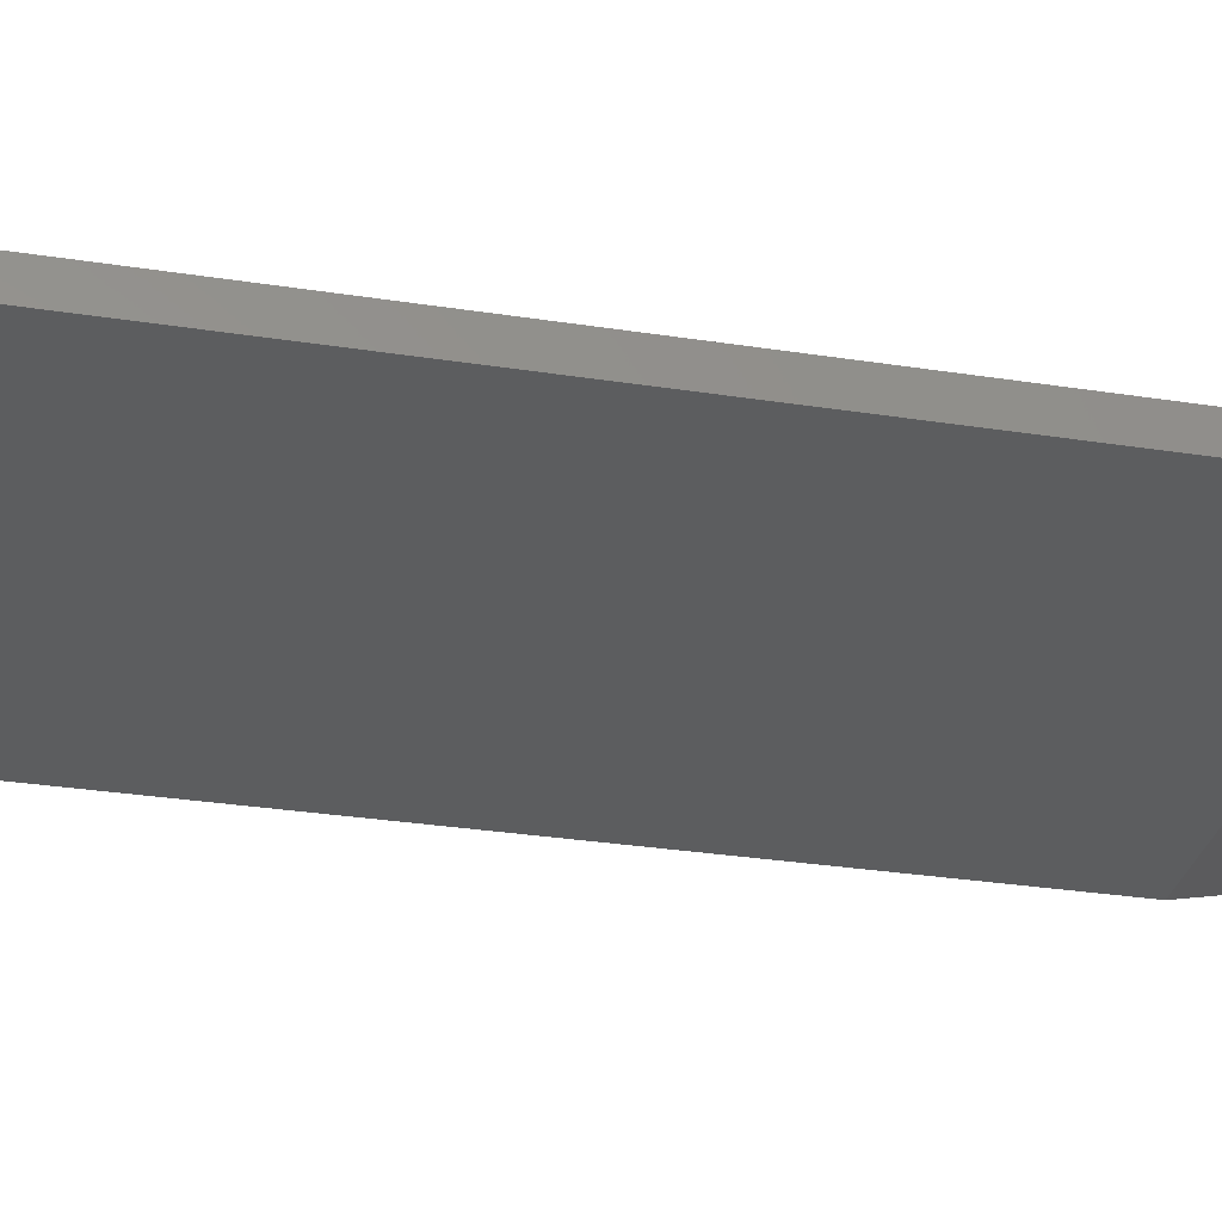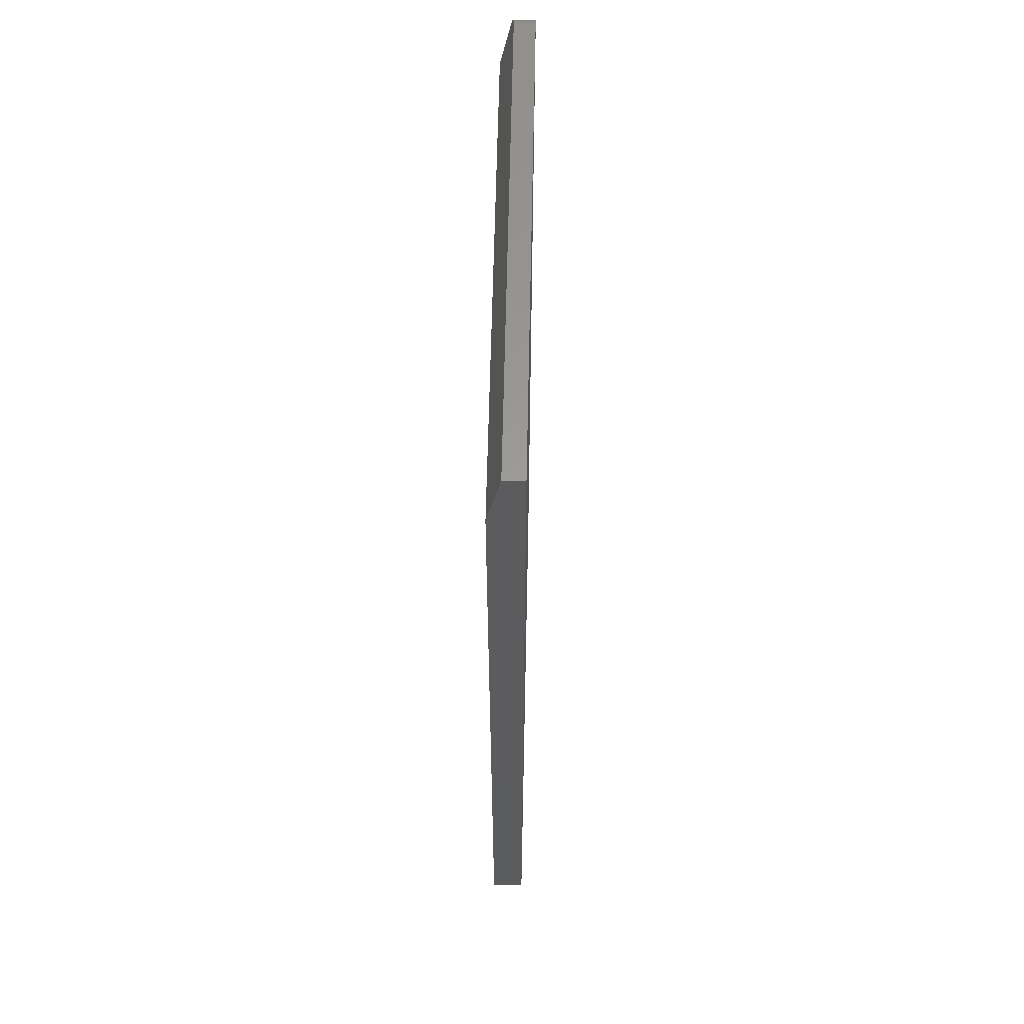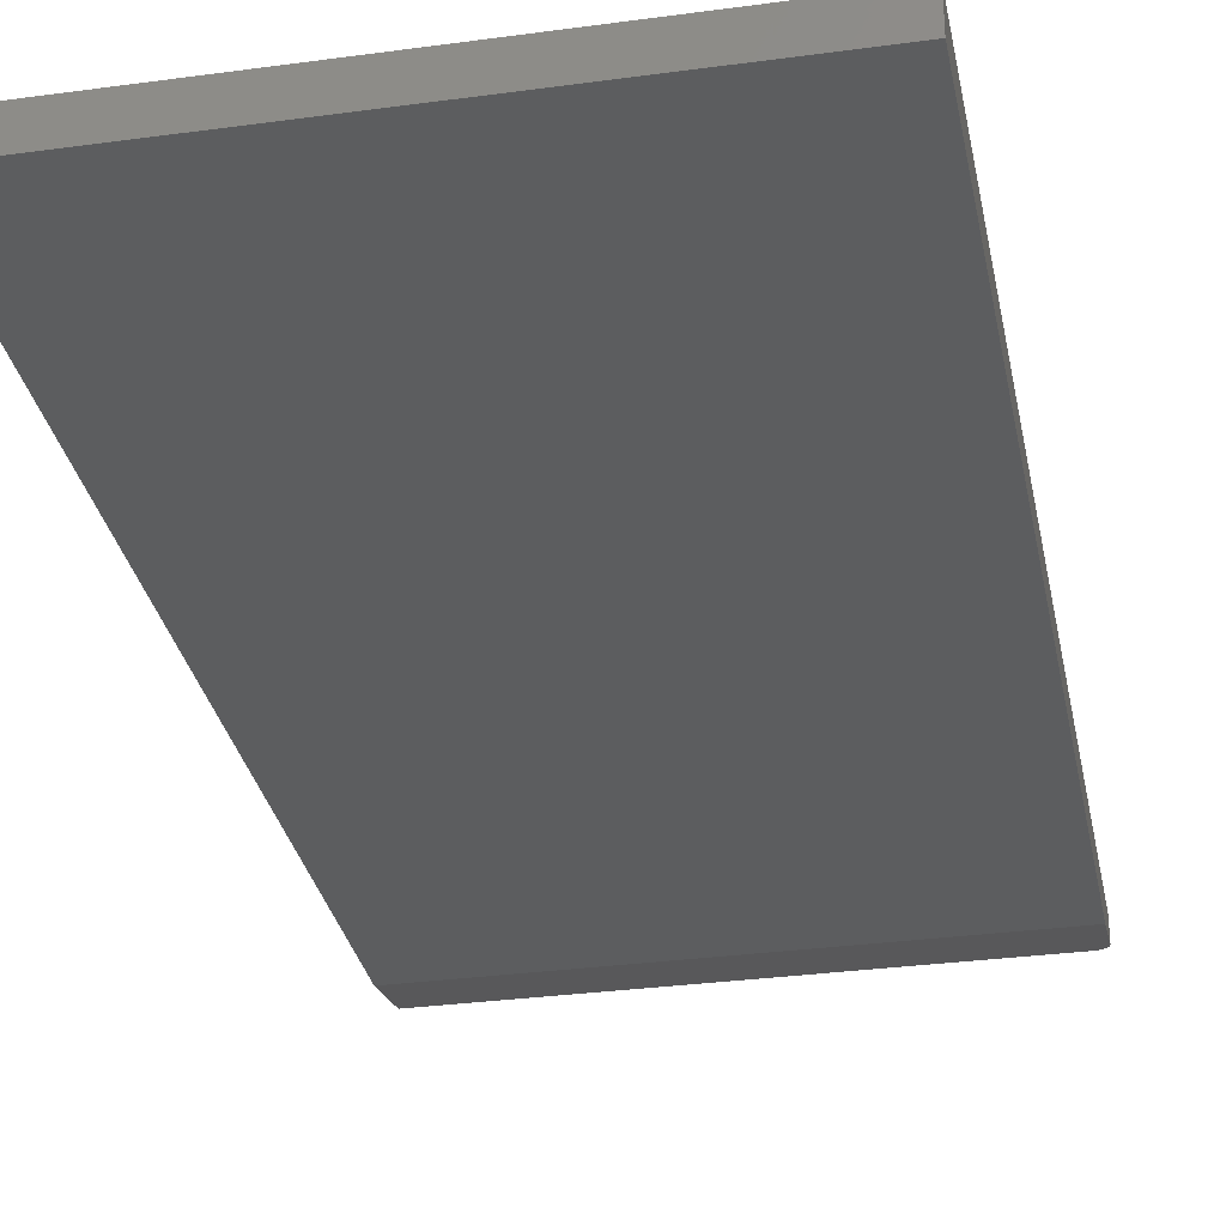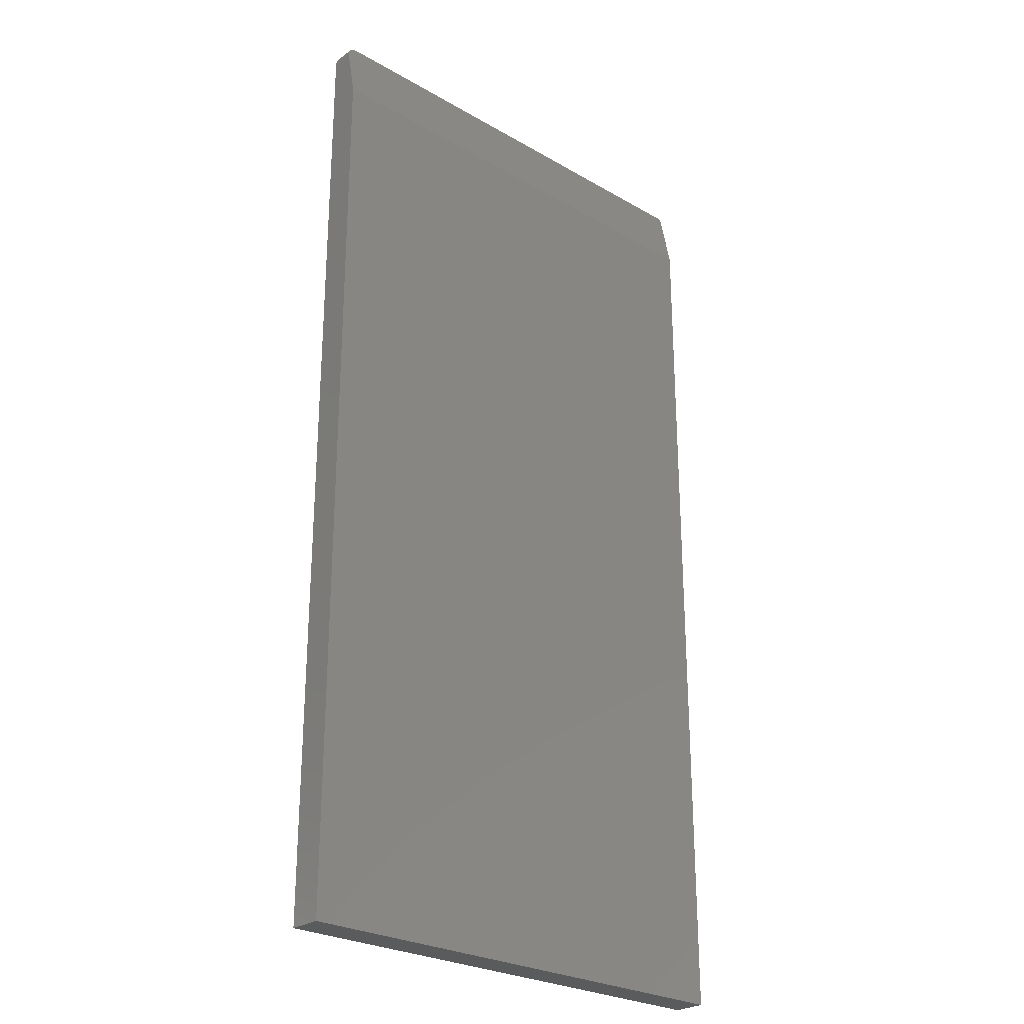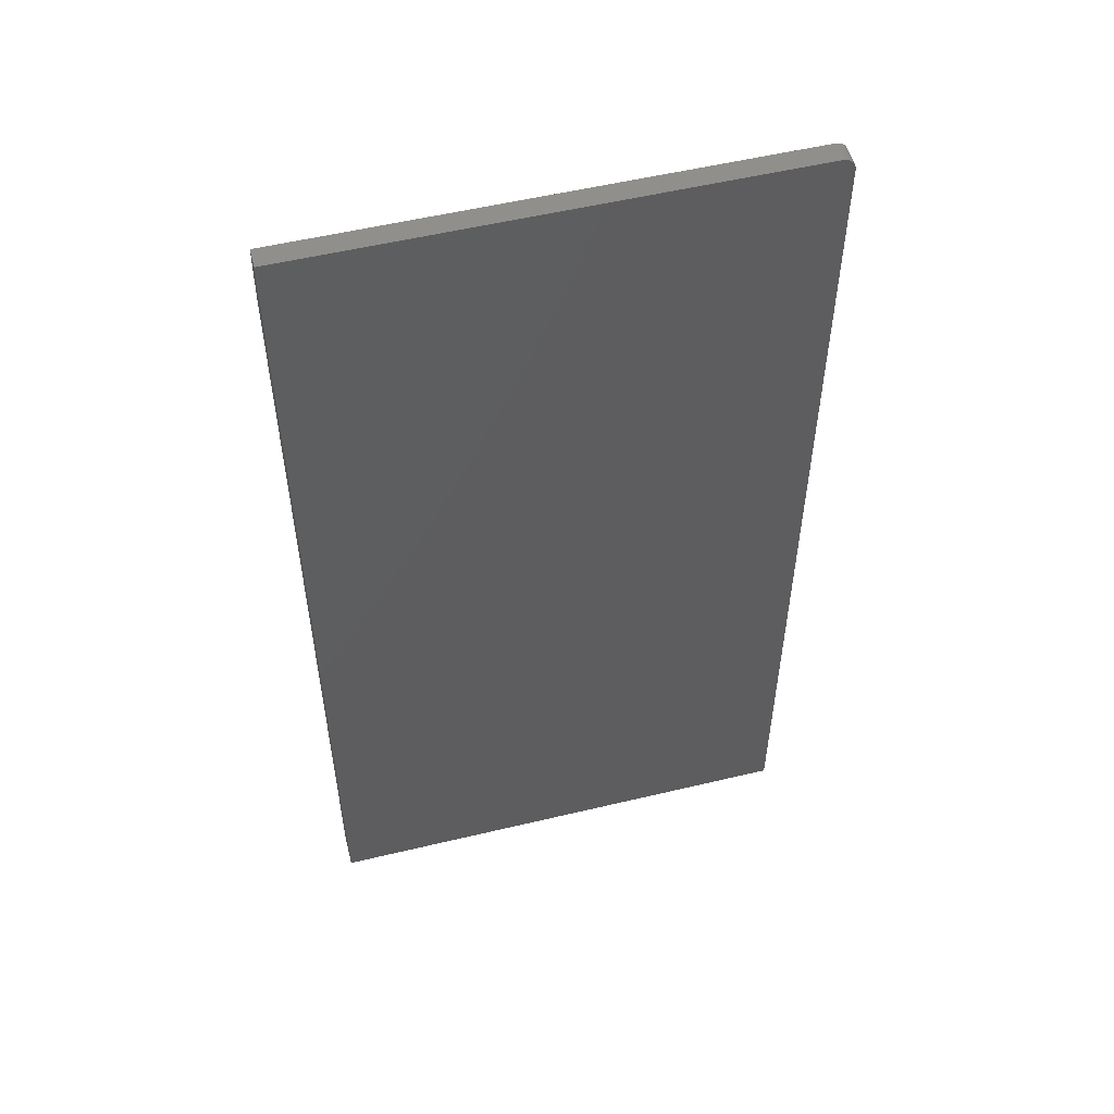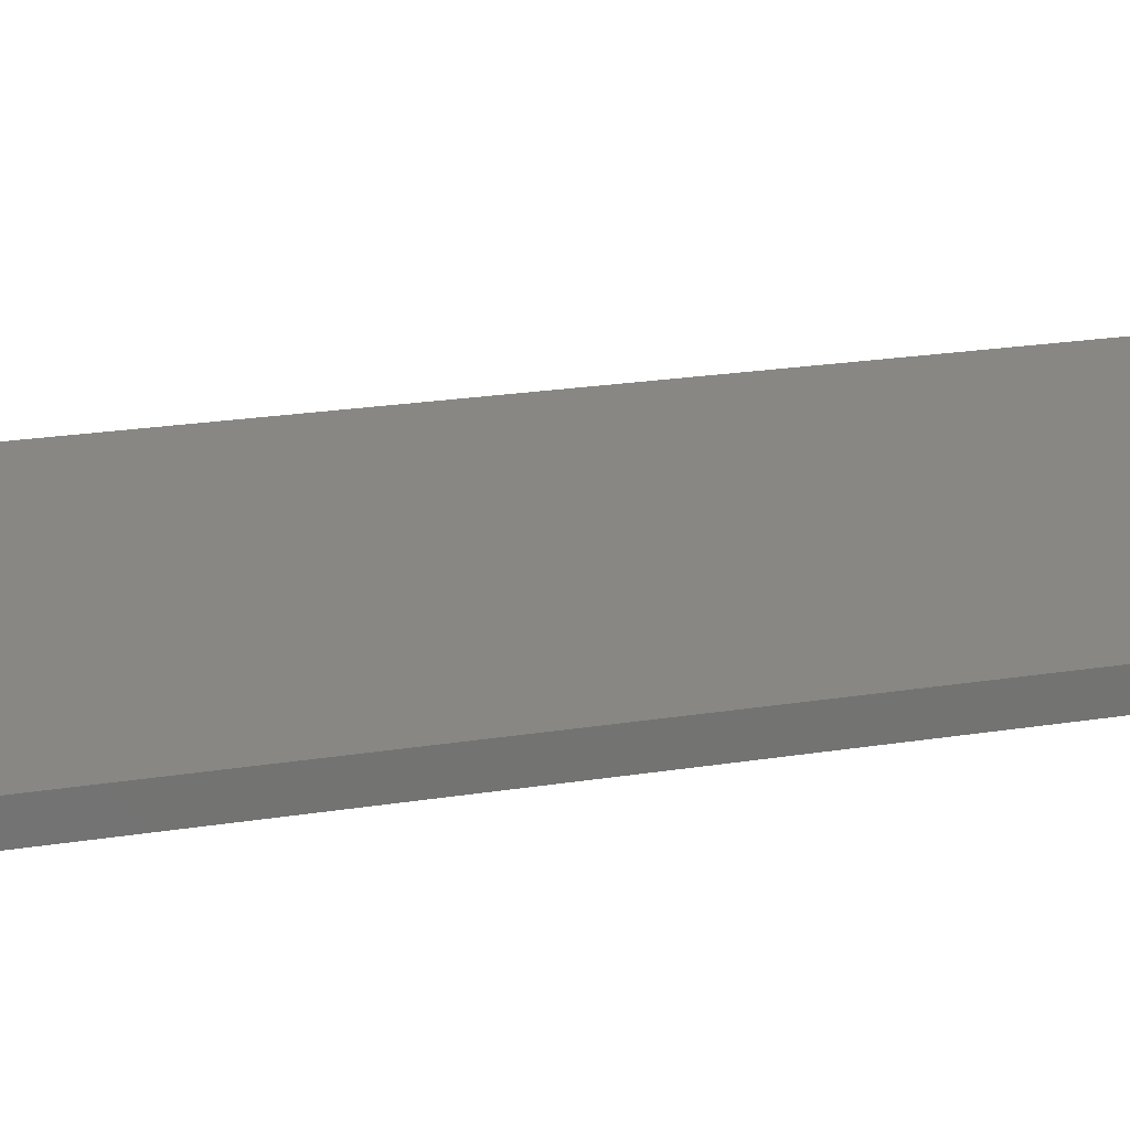
<metadata>
{"format":"stl","ext":"stl","renderer":"f3d","projection":"perspective","resolution":1024,"background":"white","views":[{"elev":-31.6,"azim":-102.3,"up":"+Y"},{"elev":60.6,"azim":91.2,"up":"+Z"},{"elev":-31.1,"azim":-169.0,"up":"+Y"},{"elev":-26.4,"azim":-42.2,"up":"+Z"},{"elev":54.0,"azim":165.7,"up":"+Z"},{"elev":24.6,"azim":-104.2,"up":"+Y"}]}
</metadata>
<code>
# stl→obj: 28 verts, 52 faces
v -0.354 -0.02348 0.7498
v -0.3587 -0.02378 0.7483
v -0.3516 -0.02344 0.75
v -0.3564 -0.02359 0.7492
v 0.2131 -0.03906 0.6719
v 0.2131 -0.02344 0.75
v -0.3672 -0.03906 0.6719
v -0.3655 -0.02516 0.7414
v -0.3664 -0.02561 0.7391
v -0.367 -0.02609 0.7367
v -0.3672 -0.02656 0.7344
v -0.3608 -0.02404 0.747
v -0.3626 -0.02436 0.7454
v -0.3642 -0.02473 0.7435
v -0.3672 0 -0.3984
v -0.3672 -0.03906 -0.3984
v -0.3672 6.288e-17 0.7344
v 0.2131 9.596e-17 0.75
v -0.3516 6.462e-17 0.75
v -0.3575 6.422e-17 0.7488
v -0.3546 6.443e-17 0.7497
v 0.2131 3.221e-17 -0.3984
v -0.3669 6.307e-17 0.7374
v -0.366 6.328e-17 0.7404
v -0.3646 6.351e-17 0.7431
v -0.3626 6.375e-17 0.7454
v -0.3602 6.399e-17 0.7474
v 0.2131 -0.03906 -0.3984
f 1 2 3
f 1 4 2
f 5 6 3
f 5 3 2
f 5 2 7
f 8 9 10
f 8 10 11
f 8 11 7
f 7 2 12
f 7 12 13
f 7 13 14
f 7 14 8
f 15 16 17
f 17 16 7
f 17 7 11
f 6 18 3
f 3 18 19
f 20 21 19
f 18 22 15
f 18 15 17
f 18 17 23
f 18 23 24
f 18 24 25
f 18 25 26
f 18 26 27
f 18 27 20
f 18 20 19
f 23 9 24
f 9 8 24
f 24 8 14
f 24 14 25
f 27 2 20
f 2 4 20
f 20 4 1
f 17 11 23
f 23 11 10
f 23 10 9
f 25 14 26
f 26 14 13
f 26 13 27
f 27 13 12
f 27 12 2
f 3 19 1
f 1 19 21
f 1 21 20
f 16 28 7
f 7 28 5
f 28 22 5
f 5 22 18
f 5 18 6
f 16 15 28
f 28 15 22

</code>
